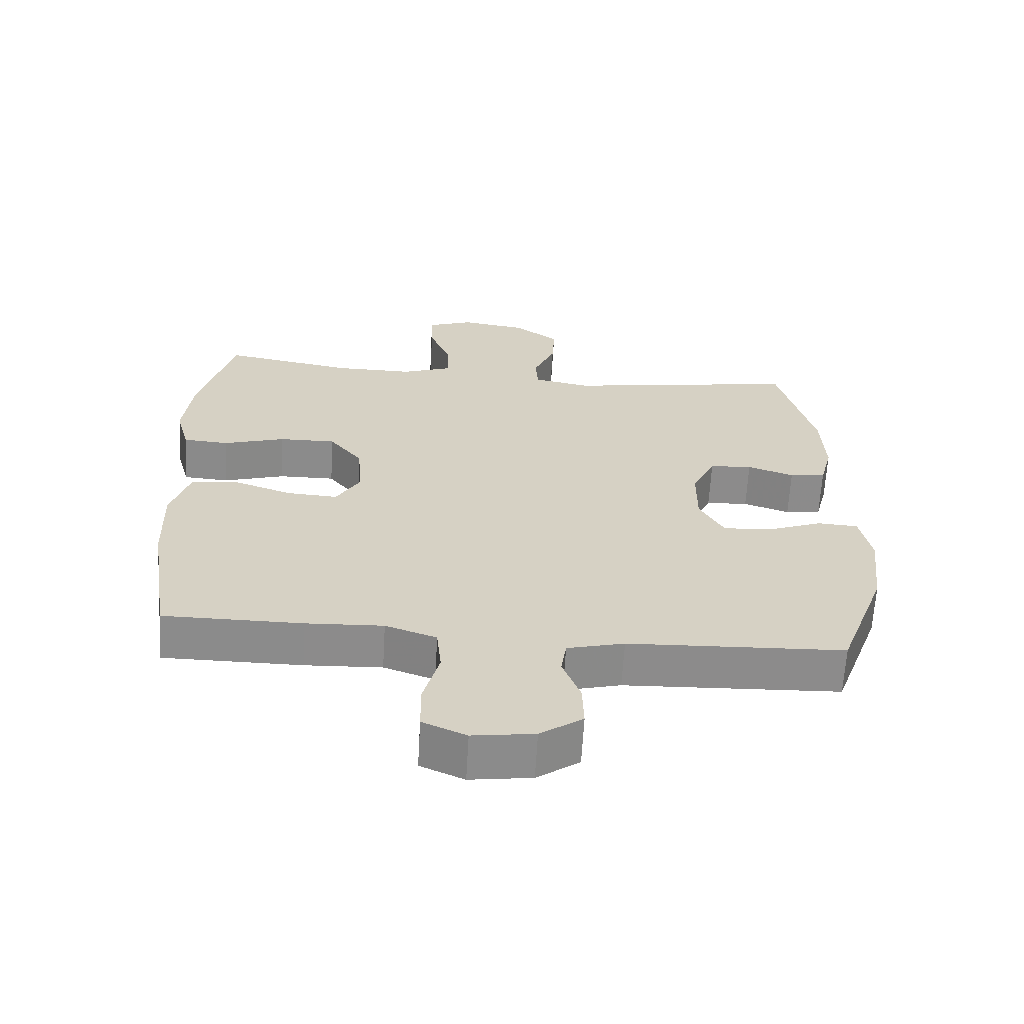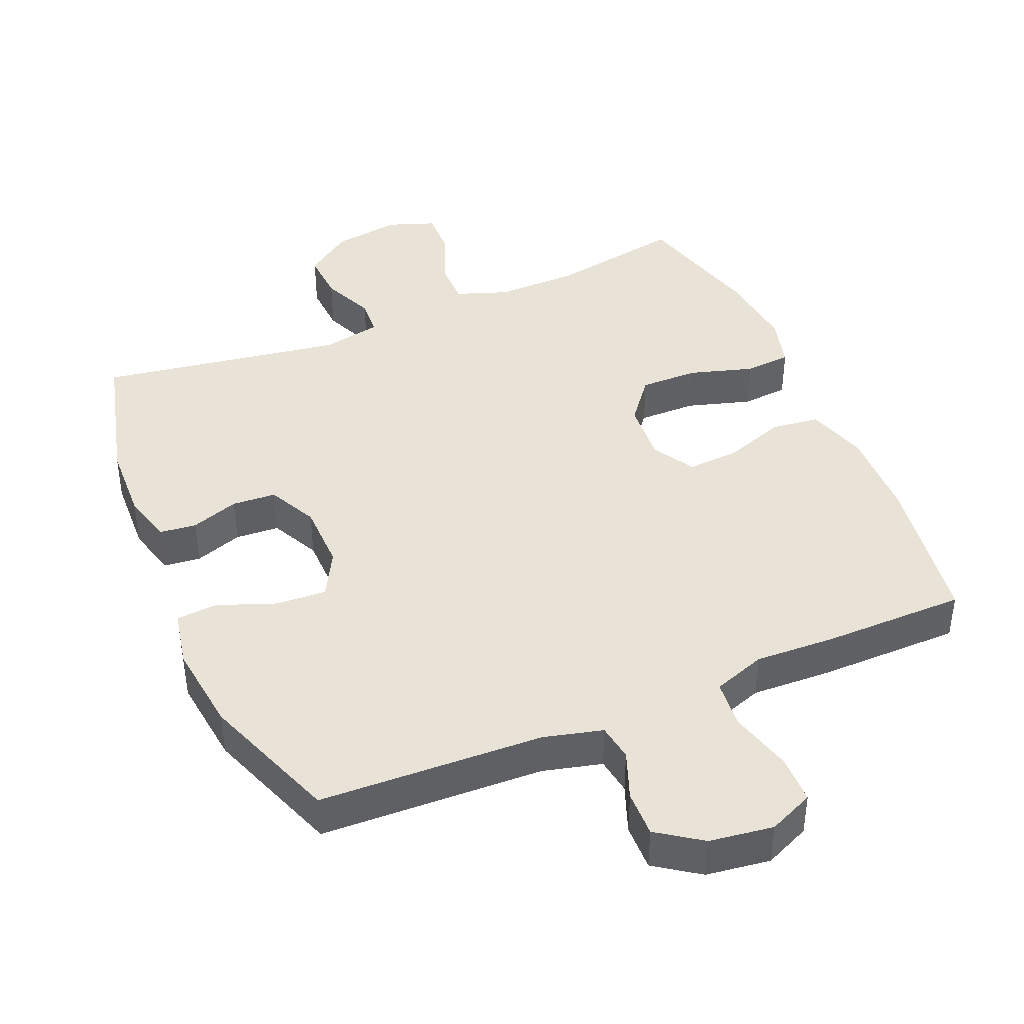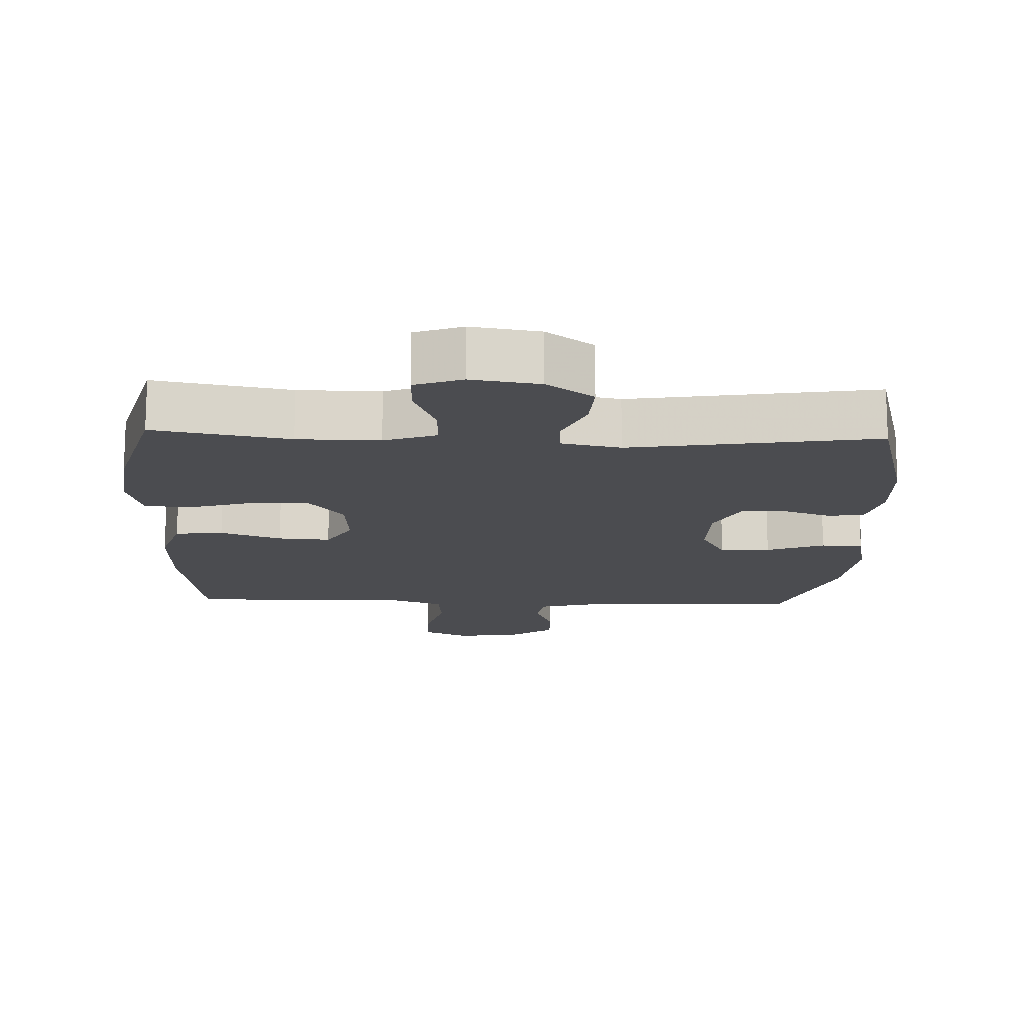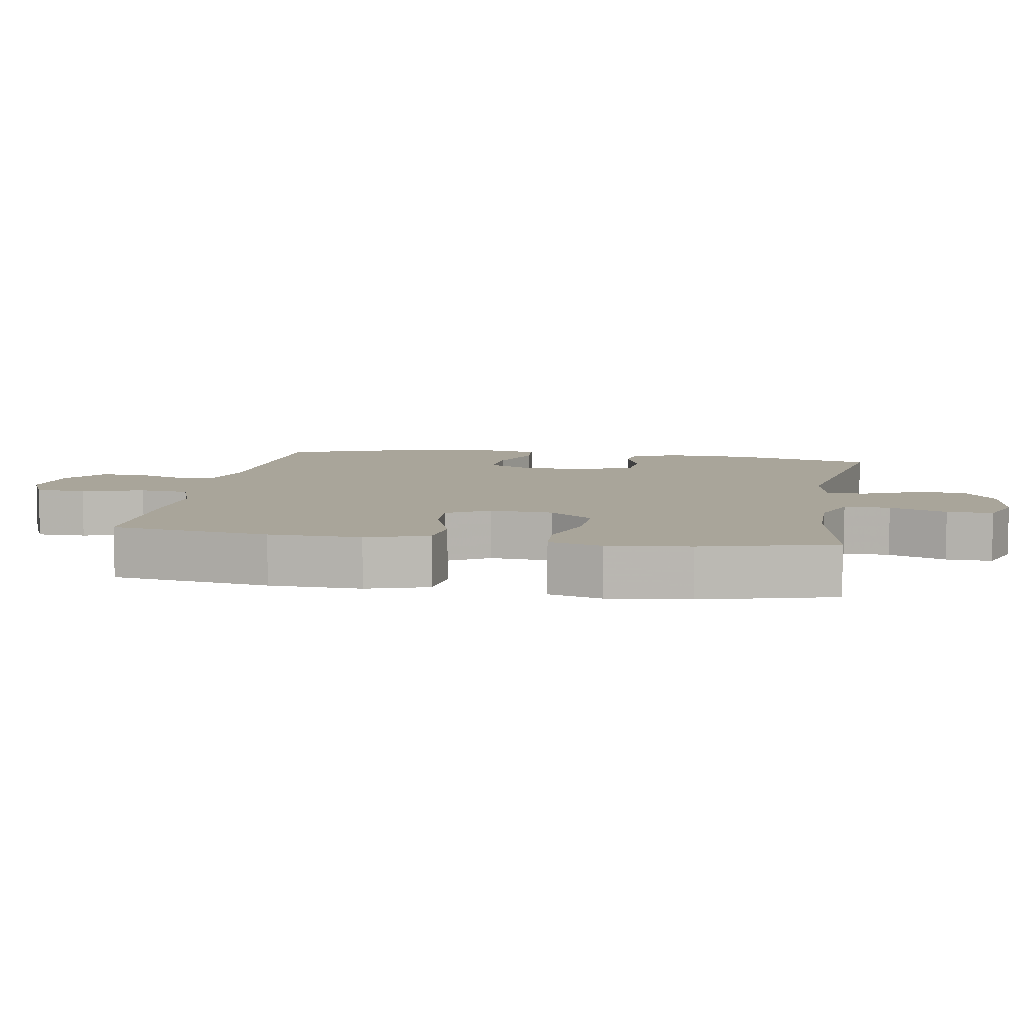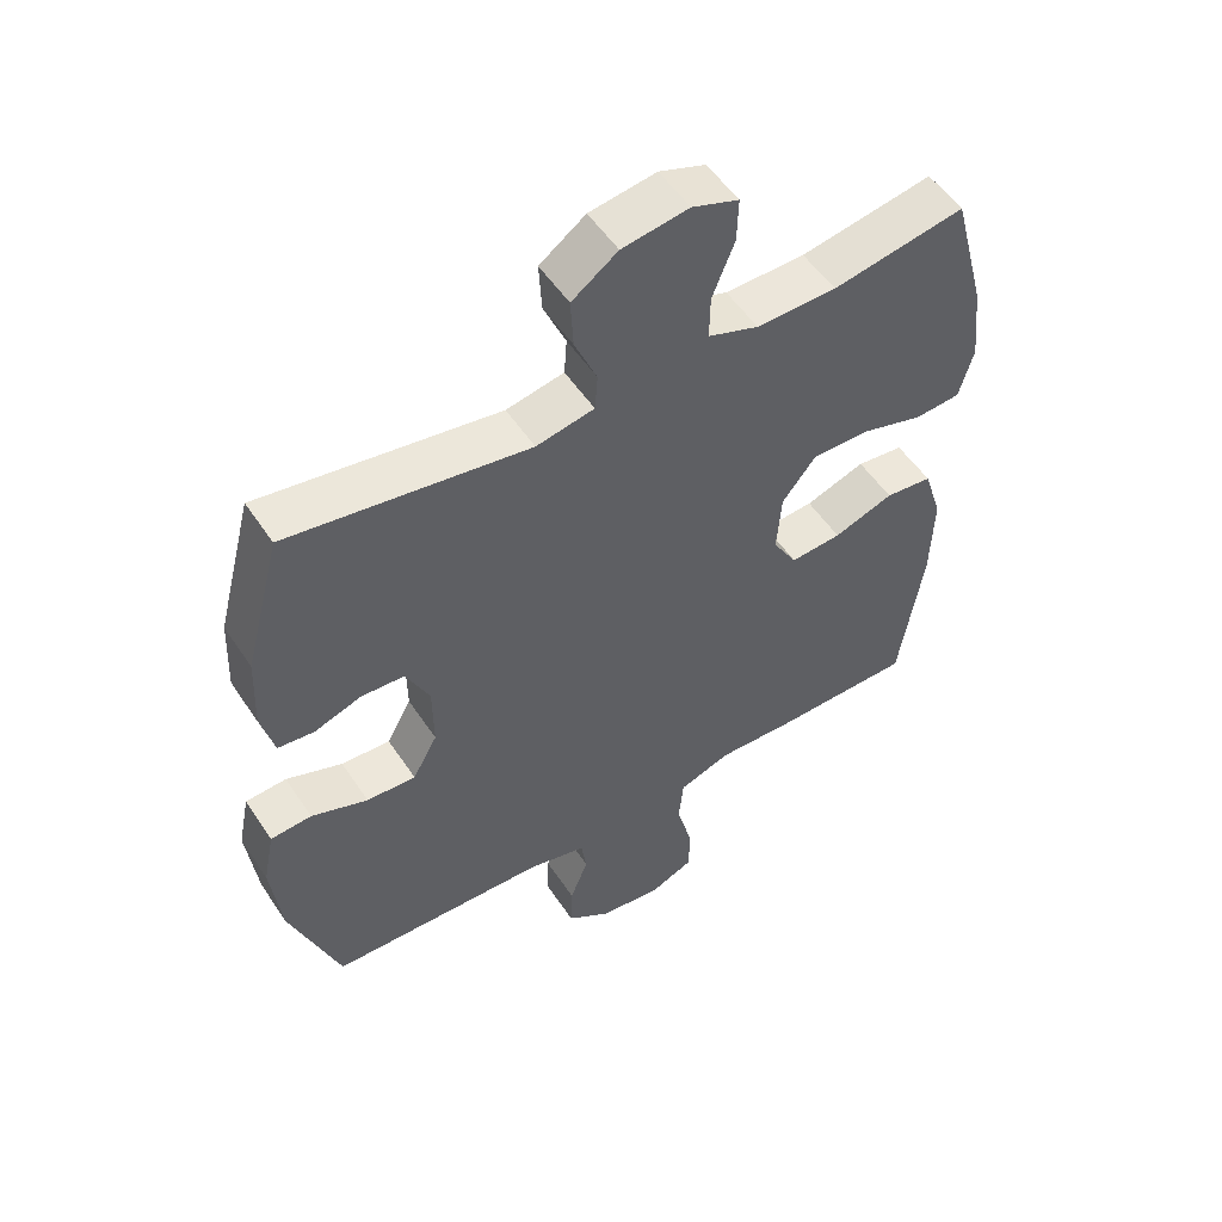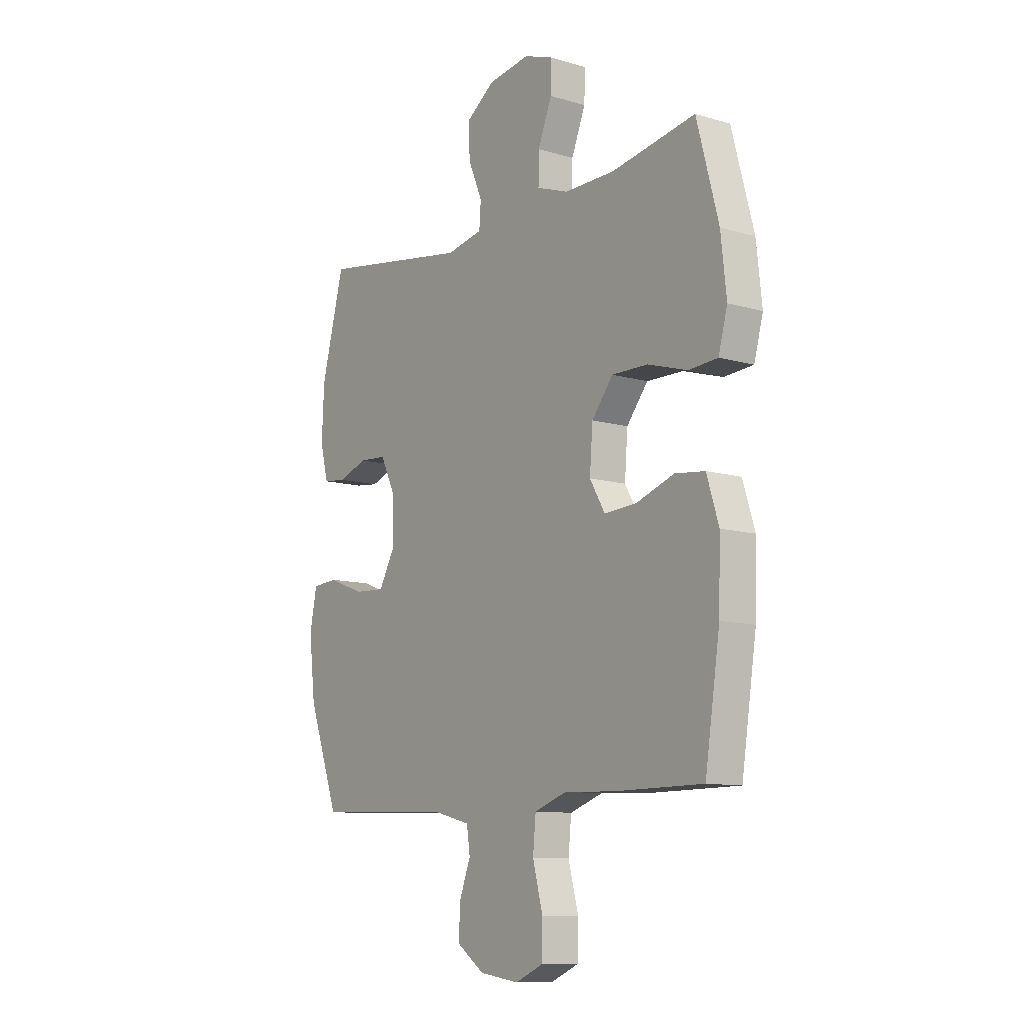
<metadata>
{"format":"obj","ext":"obj","renderer":"f3d","projection":"perspective","resolution":1024,"background":"white","views":[{"elev":-63.9,"azim":-3.3,"up":"+Z"},{"elev":41.8,"azim":156.9,"up":"+Y"},{"elev":-15.2,"azim":-2.3,"up":"+Y"},{"elev":7.5,"azim":-80.4,"up":"+Y"},{"elev":53.3,"azim":147.1,"up":"+Z"},{"elev":-10.5,"azim":-126.3,"up":"+Z"}]}
</metadata>
<code>
v 0.5 0.07 0.5
v 0.554 0.07 0.294
v 0.559 0.07 0.18
v 0.54 0.07 0.105
v 0.486 0.07 0.099
v 0.416 0.07 0.123
v 0.352 0.07 0.119
v 0.317 0.07 0.047
v 0.316 0.07 -0.051
v 0.353 0.07 -0.118
v 0.426 0.07 -0.114
v 0.51 0.07 -0.082
v 0.571 0.07 -0.086
v 0.588 0.07 -0.17
v 0.573 0.07 -0.3
v 0.5 0.07 -0.5
v 0.174 0.07 -0.513
v 0.088 0.07 -0.535
v 0.08 0.07 -0.589
v 0.107 0.07 -0.659
v 0.109 0.07 -0.727
v 0.045 0.07 -0.772
v -0.048 0.07 -0.785
v -0.114 0.07 -0.756
v -0.115 0.07 -0.684
v -0.091 0.07 -0.594
v -0.098 0.07 -0.523
v -0.175 0.07 -0.496
v -0.291 0.07 -0.501
v -0.5 0.07 -0.5
v -0.535 0.07 -0.271
v -0.539 0.07 -0.138
v -0.511 0.07 -0.049
v -0.441 0.07 -0.041
v -0.352 0.07 -0.072
v -0.276 0.07 -0.077
v -0.24 0.07 -0.016
v -0.247 0.07 0.075
v -0.297 0.07 0.138
v -0.382 0.07 0.137
v -0.475 0.07 0.109
v -0.543 0.07 0.114
v -0.564 0.07 0.191
v -0.551 0.07 0.309
v -0.5 0.07 0.5
v -0.303 0.07 0.465
v -0.184 0.07 0.464
v -0.109 0.07 0.491
v -0.11 0.07 0.557
v -0.143 0.07 0.639
v -0.145 0.07 0.705
v -0.076 0.07 0.73
v 0.023 0.07 0.715
v 0.091 0.07 0.666
v 0.087 0.07 0.592
v 0.054 0.07 0.515
v 0.058 0.07 0.46
v 0.144 0.07 0.443
v 0.5 0 0.5
v 0.554 0 0.294
v 0.559 0 0.18
v 0.54 0 0.105
v 0.486 0 0.099
v 0.416 0 0.123
v 0.352 0 0.119
v 0.317 0 0.047
v 0.316 0 -0.051
v 0.353 0 -0.118
v 0.426 0 -0.114
v 0.51 0 -0.082
v 0.571 0 -0.086
v 0.588 0 -0.17
v 0.573 0 -0.3
v 0.5 0 -0.5
v 0.174 0 -0.513
v 0.088 0 -0.535
v 0.08 0 -0.589
v 0.107 0 -0.659
v 0.109 0 -0.727
v 0.045 0 -0.772
v -0.048 0 -0.785
v -0.114 0 -0.756
v -0.115 0 -0.684
v -0.091 0 -0.594
v -0.098 0 -0.523
v -0.175 0 -0.496
v -0.291 0 -0.501
v -0.5 0 -0.5
v -0.535 0 -0.271
v -0.539 0 -0.138
v -0.511 0 -0.049
v -0.441 0 -0.041
v -0.352 0 -0.072
v -0.276 0 -0.077
v -0.24 0 -0.016
v -0.247 0 0.075
v -0.297 0 0.138
v -0.382 0 0.137
v -0.475 0 0.109
v -0.543 0 0.114
v -0.564 0 0.191
v -0.551 0 0.309
v -0.5 0 0.5
v -0.303 0 0.465
v -0.184 0 0.464
v -0.109 0 0.491
v -0.11 0 0.557
v -0.143 0 0.639
v -0.145 0 0.705
v -0.076 0 0.73
v 0.023 0 0.715
v 0.091 0 0.666
v 0.087 0 0.592
v 0.054 0 0.515
v 0.058 0 0.46
v 0.144 0 0.443
f 54 55 56
f 53 54 56
f 52 53 56
f 51 52 56
f 50 51 56
f 49 50 56
f 48 49 56 57
f 47 48 57 58
f 44 45 46
f 43 44 46
f 42 43 46
f 41 42 46
f 40 41 46
f 46 47 58
f 40 46 58
f 39 40 58
f 33 34 35
f 32 33 35
f 31 32 35
f 30 31 35
f 29 30 35
f 28 29 35
f 27 28 35 36
f 24 25 26
f 23 24 26
f 22 23 26
f 21 22 26
f 20 21 26
f 19 20 26
f 18 19 26 27
f 27 36 37
f 18 27 37
f 17 18 37
f 15 16 17
f 14 15 17
f 13 14 17
f 12 13 17
f 11 12 17
f 4 5 6
f 3 4 6
f 2 3 6
f 1 2 6
f 58 1 6
f 58 6 7
f 58 7 8
f 39 58 8
f 38 39 8
f 37 38 8 9
f 17 37 9 10
f 10 11 17
f 114 113 112
f 114 112 111
f 114 111 110
f 114 110 109
f 114 109 108
f 114 108 107
f 115 114 107 106
f 116 115 106 105
f 104 103 102
f 104 102 101
f 104 101 100
f 104 100 99
f 104 99 98
f 116 105 104
f 116 104 98
f 116 98 97
f 93 92 91
f 93 91 90
f 93 90 89
f 93 89 88
f 93 88 87
f 93 87 86
f 94 93 86 85
f 84 83 82
f 84 82 81
f 84 81 80
f 84 80 79
f 84 79 78
f 84 78 77
f 85 84 77 76
f 95 94 85
f 95 85 76
f 95 76 75
f 75 74 73
f 75 73 72
f 75 72 71
f 75 71 70
f 75 70 69
f 64 63 62
f 64 62 61
f 64 61 60
f 64 60 59
f 64 59 116
f 65 64 116
f 66 65 116
f 66 116 97
f 66 97 96
f 67 66 96 95
f 68 67 95 75
f 75 69 68
f 1 59 60 2
f 2 60 61 3
f 3 61 62 4
f 4 62 63 5
f 5 63 64 6
f 6 64 65 7
f 7 65 66 8
f 8 66 67 9
f 9 67 68 10
f 10 68 69 11
f 11 69 70 12
f 12 70 71 13
f 13 71 72 14
f 14 72 73 15
f 15 73 74 16
f 16 74 75 17
f 17 75 76 18
f 18 76 77 19
f 19 77 78 20
f 20 78 79 21
f 21 79 80 22
f 22 80 81 23
f 23 81 82 24
f 24 82 83 25
f 25 83 84 26
f 26 84 85 27
f 27 85 86 28
f 28 86 87 29
f 29 87 88 30
f 30 88 89 31
f 31 89 90 32
f 32 90 91 33
f 33 91 92 34
f 34 92 93 35
f 35 93 94 36
f 36 94 95 37
f 37 95 96 38
f 38 96 97 39
f 39 97 98 40
f 40 98 99 41
f 41 99 100 42
f 42 100 101 43
f 43 101 102 44
f 44 102 103 45
f 45 103 104 46
f 46 104 105 47
f 47 105 106 48
f 48 106 107 49
f 49 107 108 50
f 50 108 109 51
f 51 109 110 52
f 52 110 111 53
f 53 111 112 54
f 54 112 113 55
f 55 113 114 56
f 56 114 115 57
f 57 115 116 58
f 58 116 59 1

</code>
